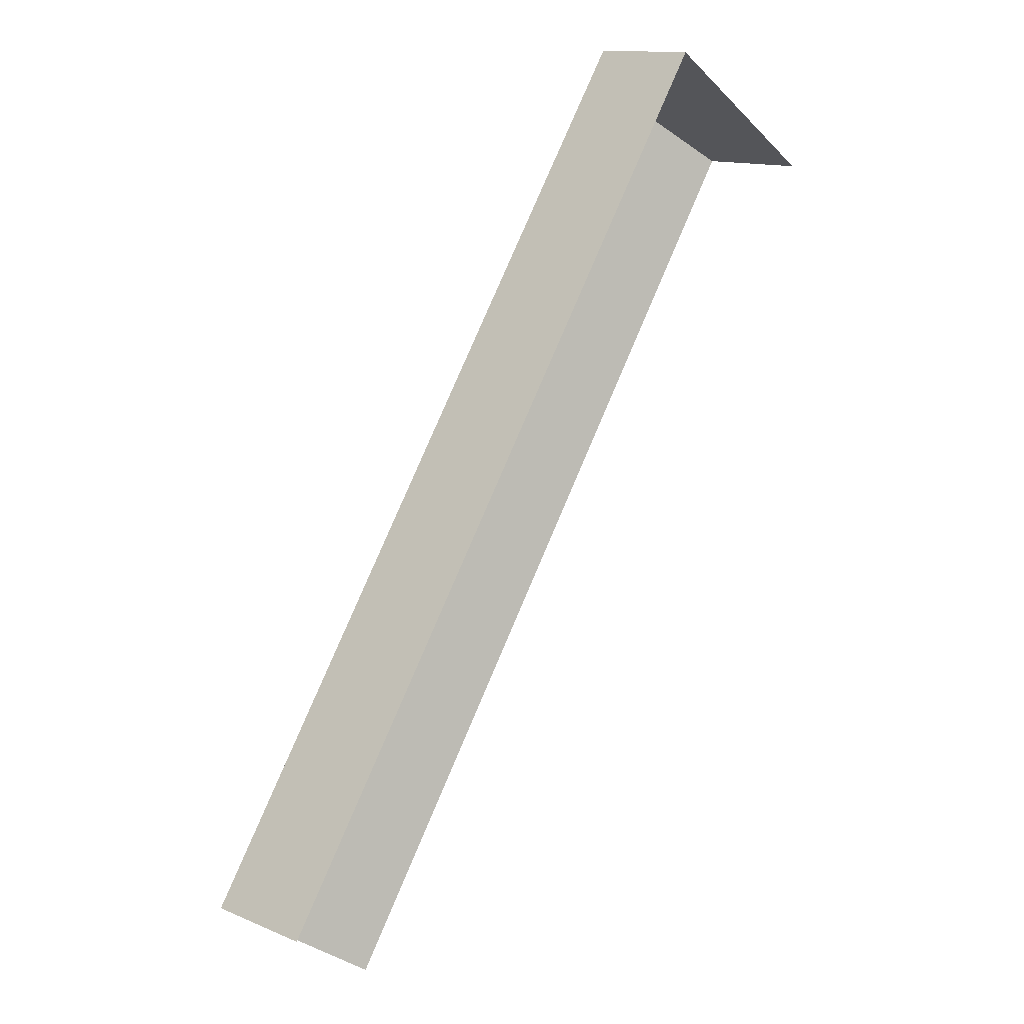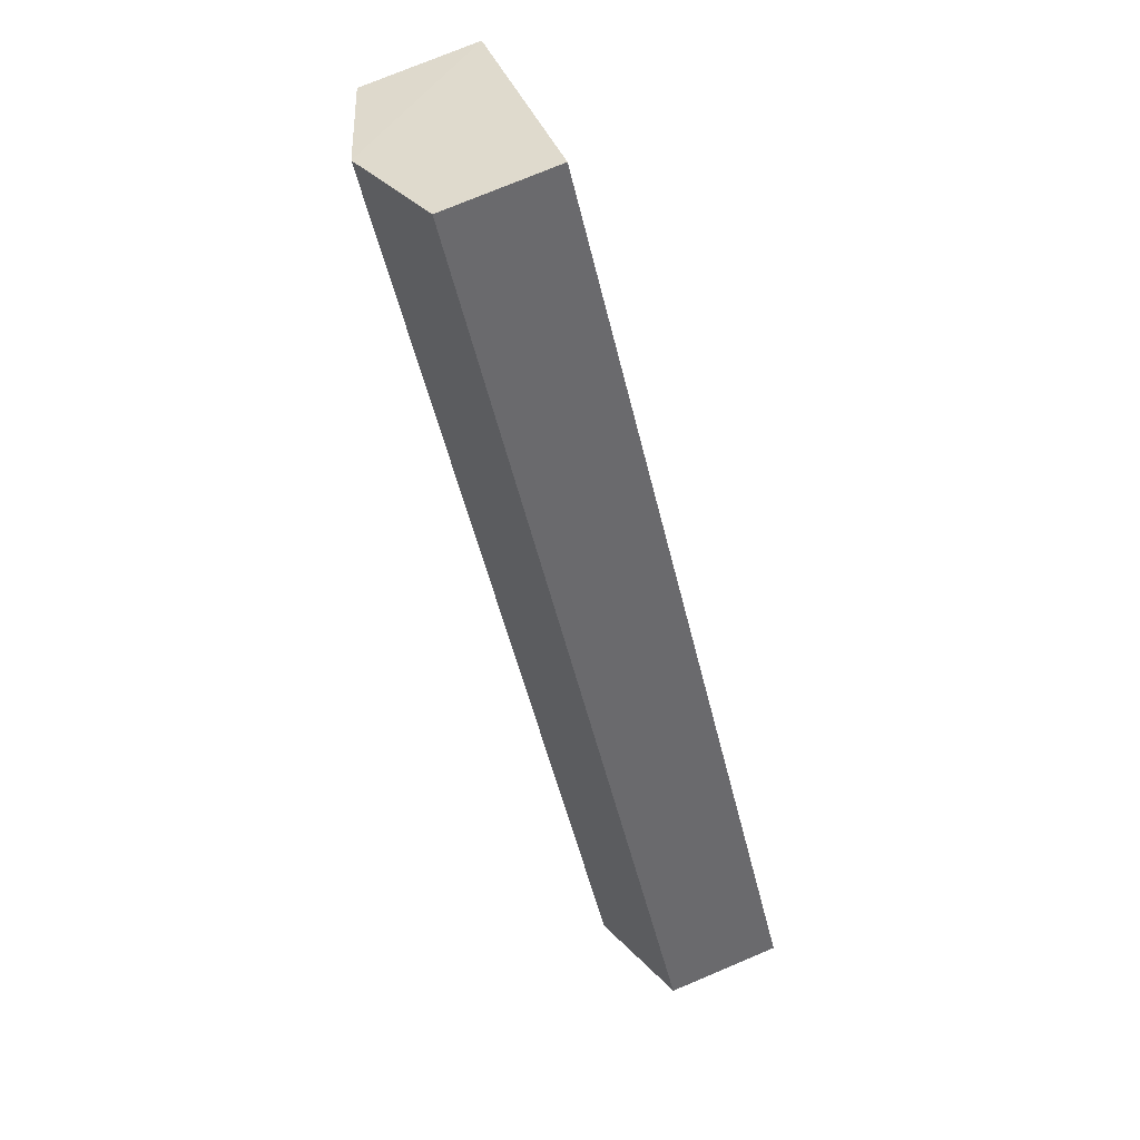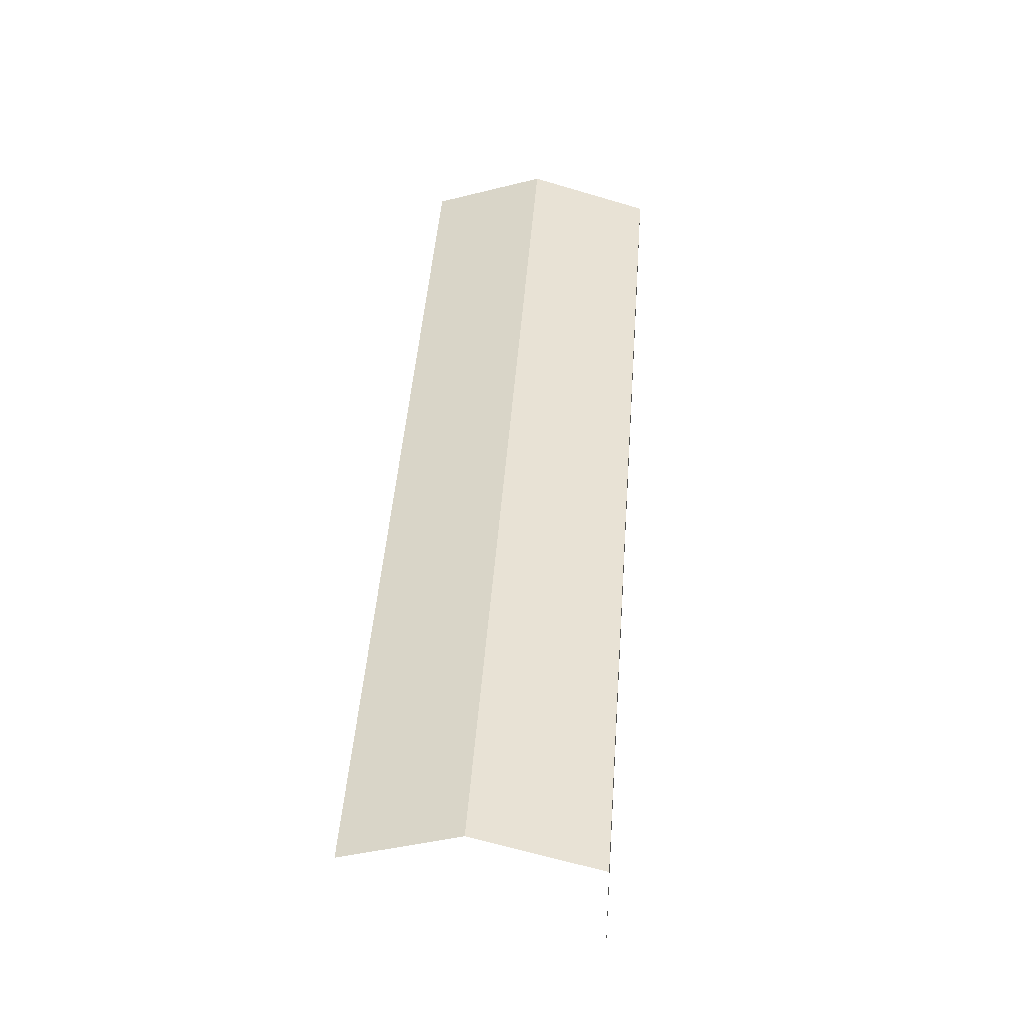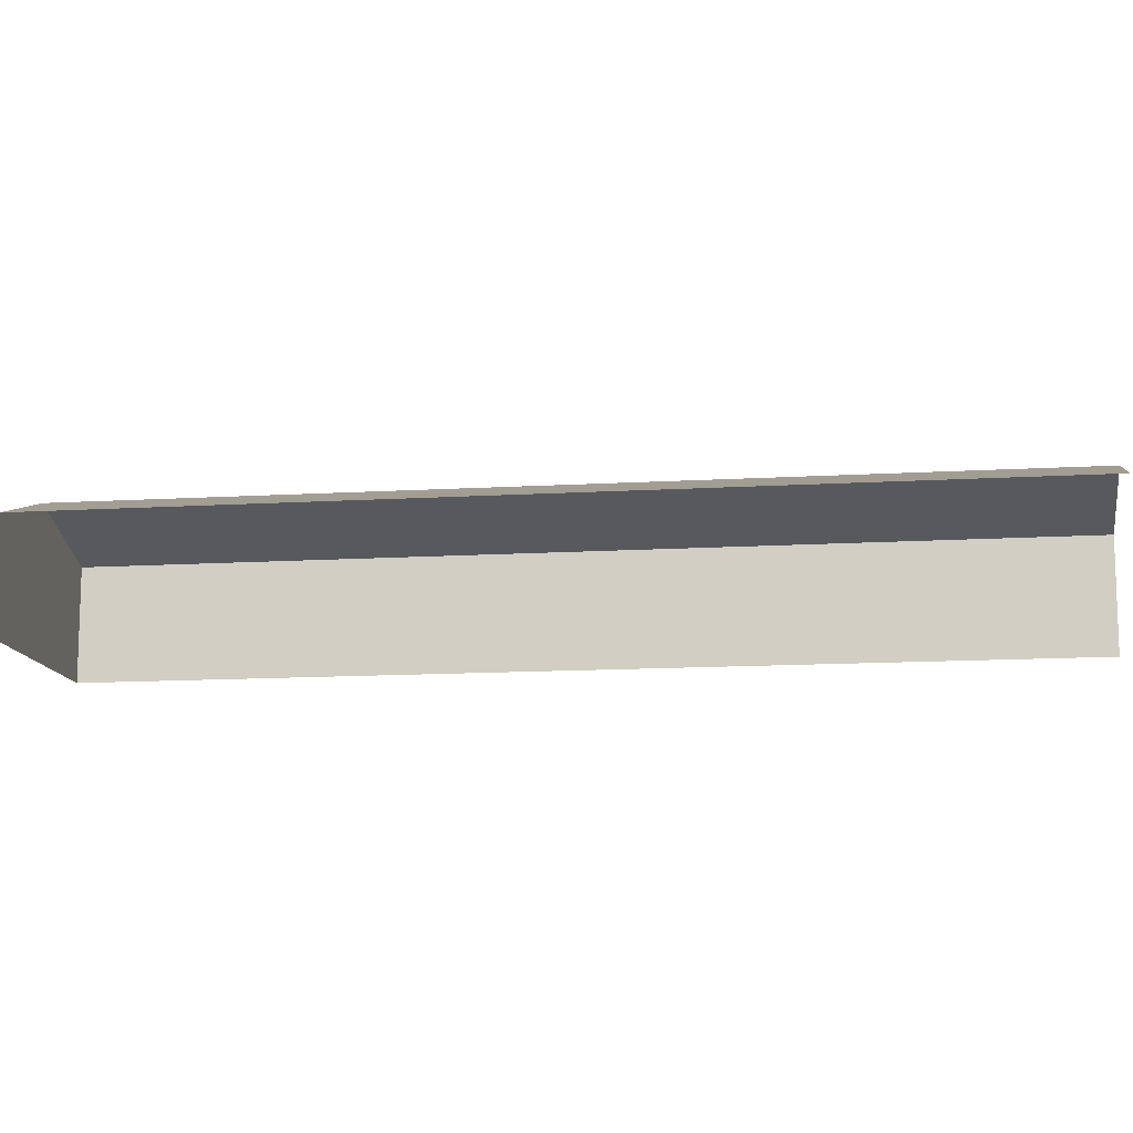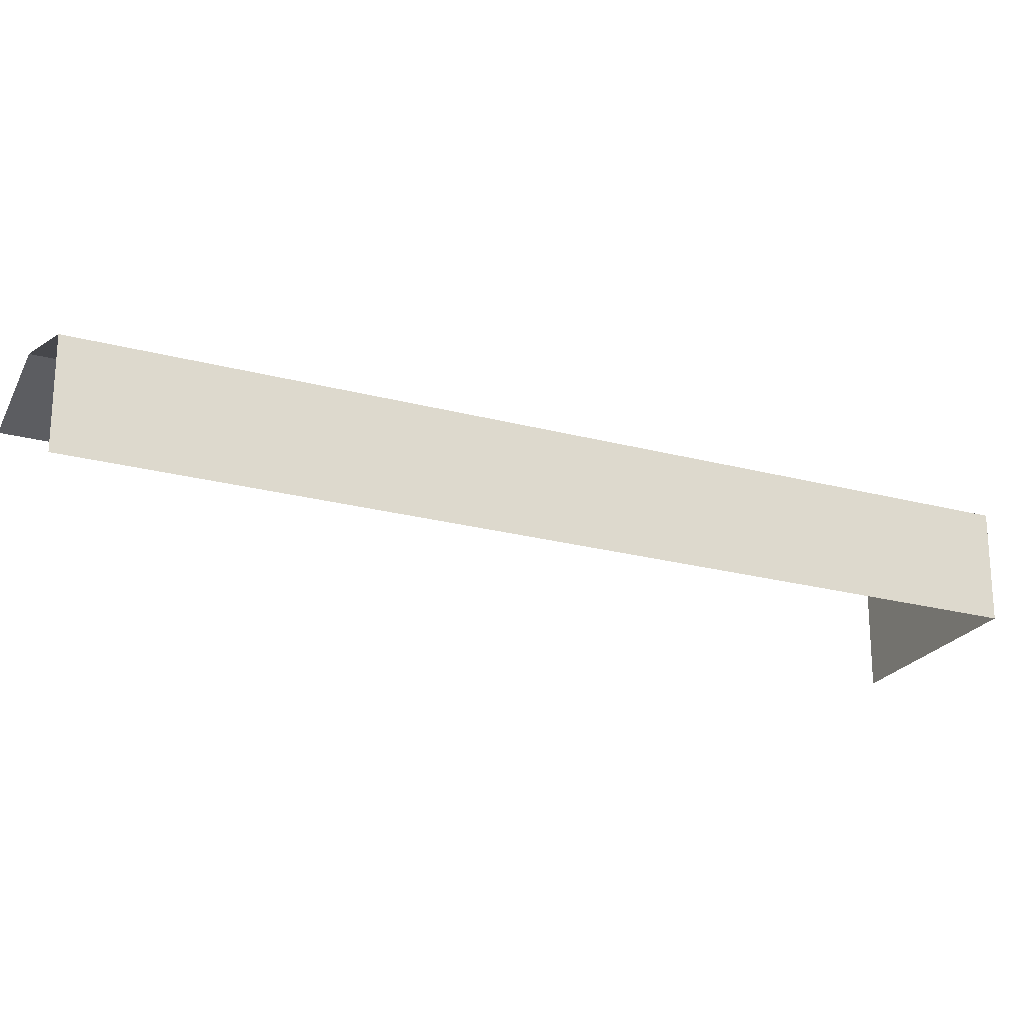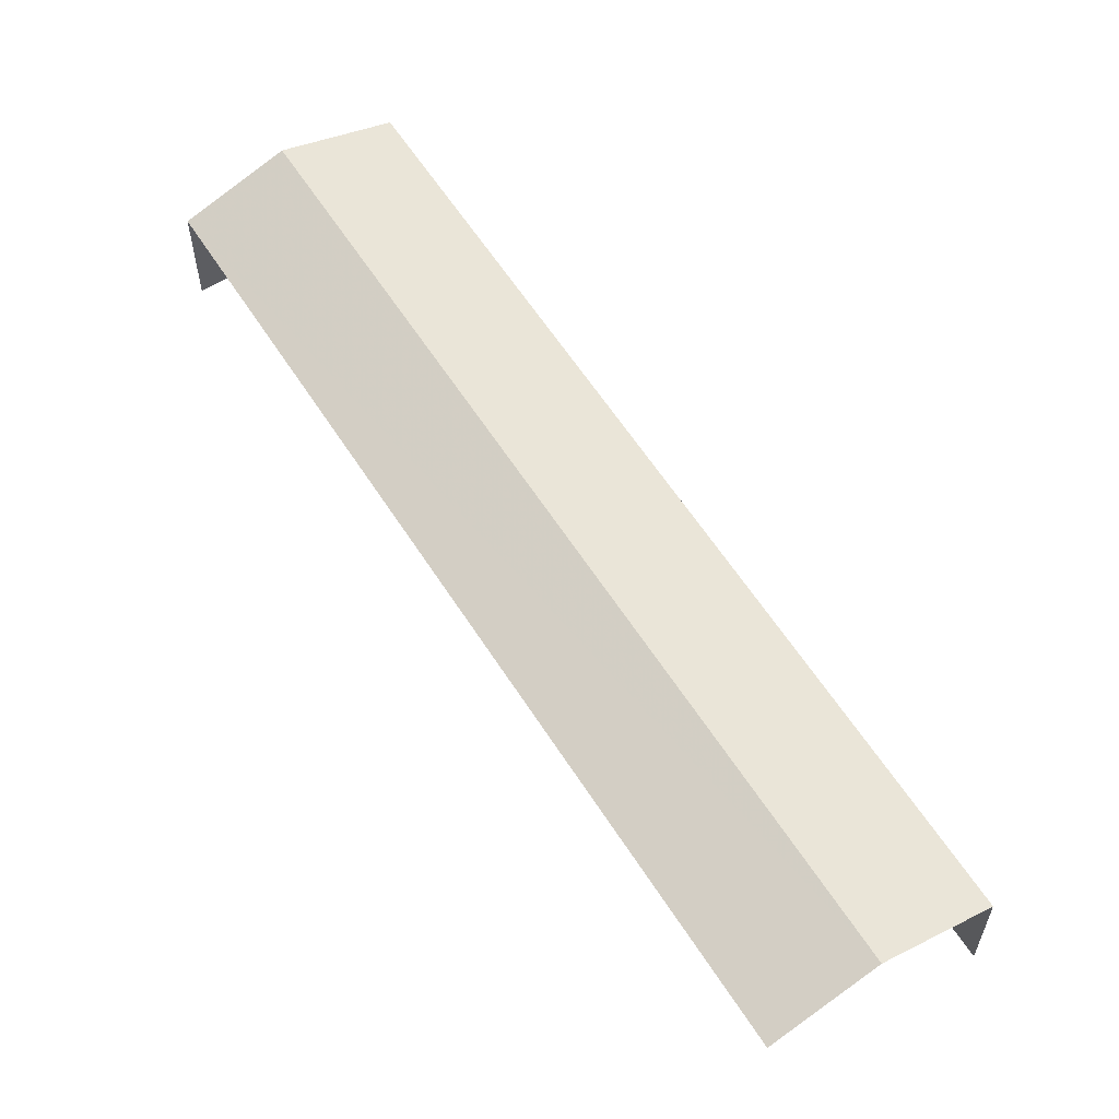
<metadata>
{"format":"obj","ext":"obj","renderer":"f3d","projection":"perspective","resolution":1024,"background":"white","views":[{"elev":13.0,"azim":134.2,"up":"+Y"},{"elev":73.9,"azim":67.1,"up":"+Y"},{"elev":40.9,"azim":37.9,"up":"+Z"},{"elev":-12.5,"azim":-47.9,"up":"+Z"},{"elev":-23.0,"azim":99.3,"up":"+Z"},{"elev":60.2,"azim":1.6,"up":"+Z"}]}
</metadata>
<code>
v -2.236e+05 -1.283e+05 15.05
v -2.236e+05 -1.283e+05 15.05
v -2.236e+05 -1.284e+05 15.05
v -2.236e+05 -1.284e+05 15.05
v -2.236e+05 -1.283e+05 18.44
v -2.236e+05 -1.284e+05 18.44
v -2.236e+05 -1.284e+05 19.49
v -2.236e+05 -1.283e+05 19.49
v -2.236e+05 -1.284e+05 18.44
v -2.236e+05 -1.283e+05 18.44
f 1 2 3
f 4 1 3
f 6 4 7
f 4 3 7
f 3 9 7
f 6 1 4
f 6 5 1
f 5 6 7
f 8 5 7
f 9 10 8
f 7 9 8
f 10 2 8
f 2 1 8
f 1 5 8
f 9 3 2
f 10 9 2

</code>
